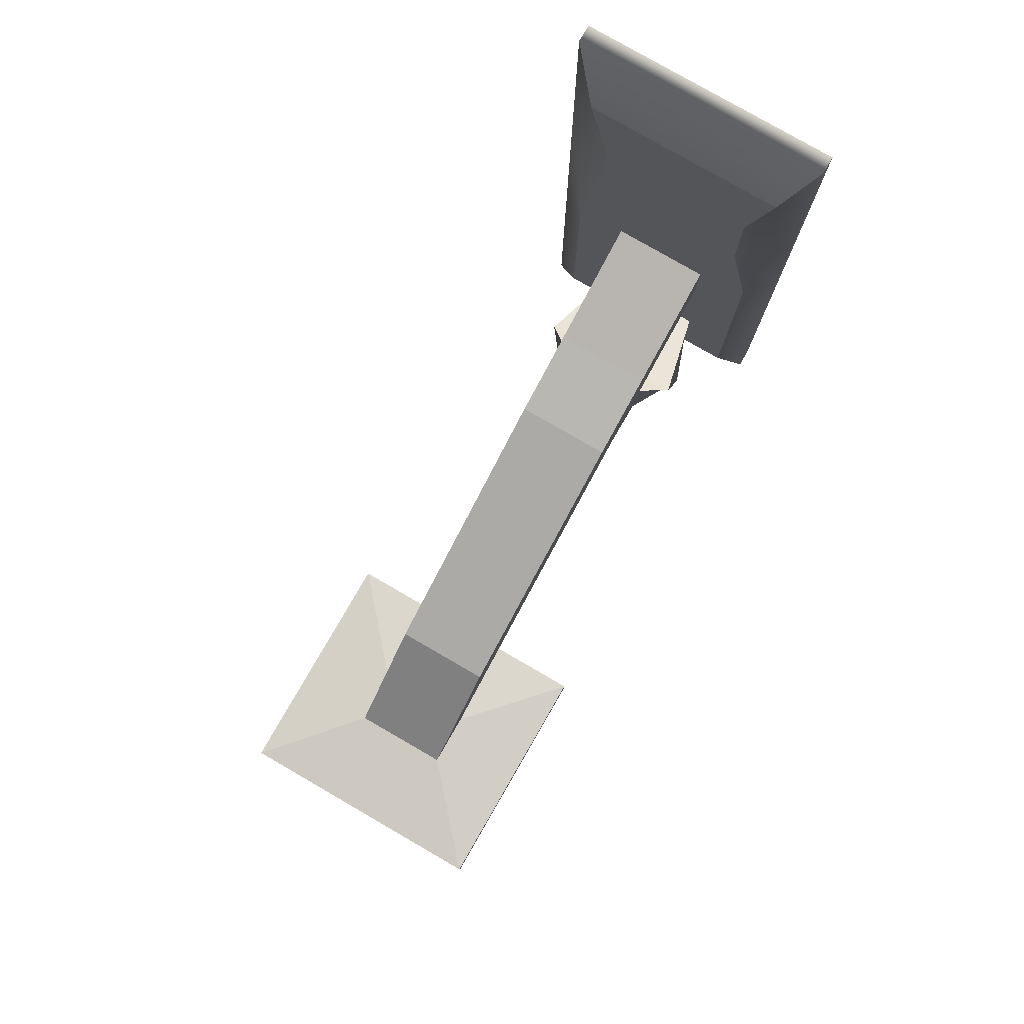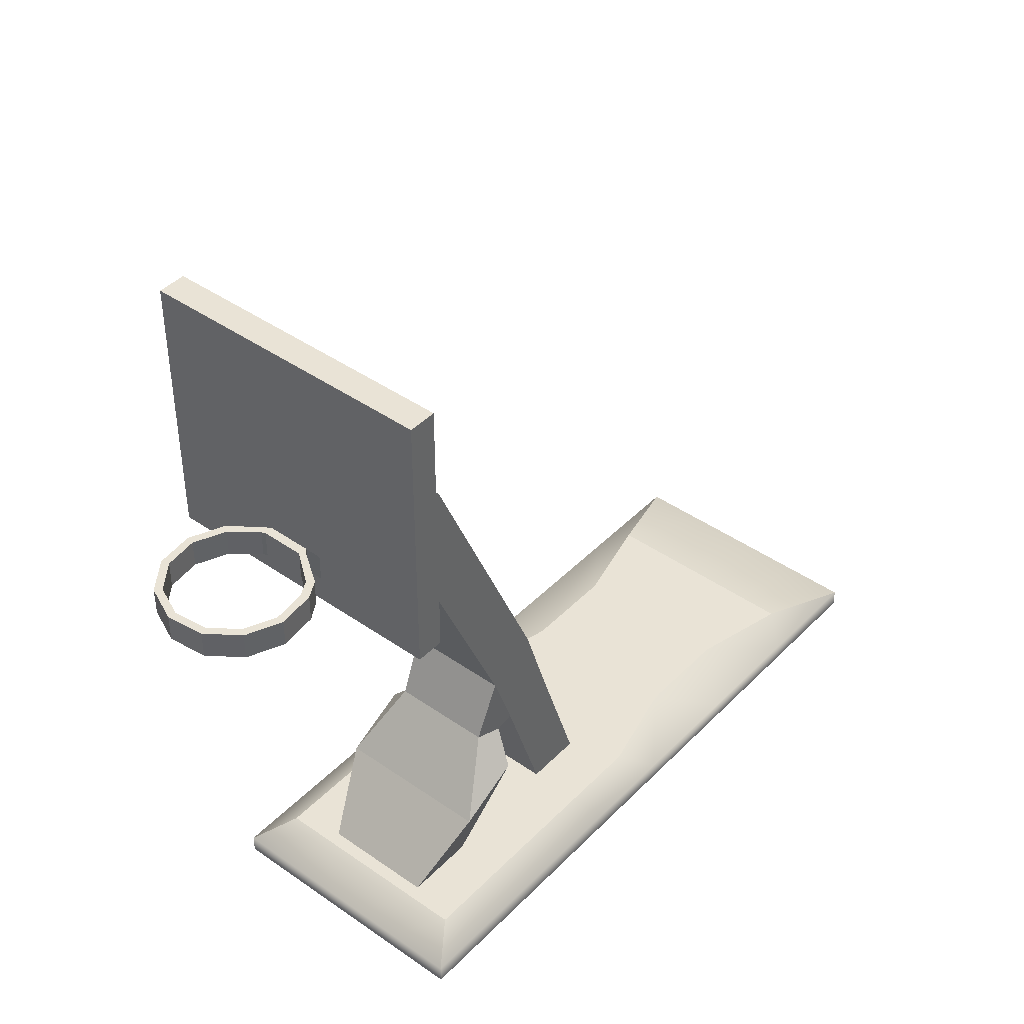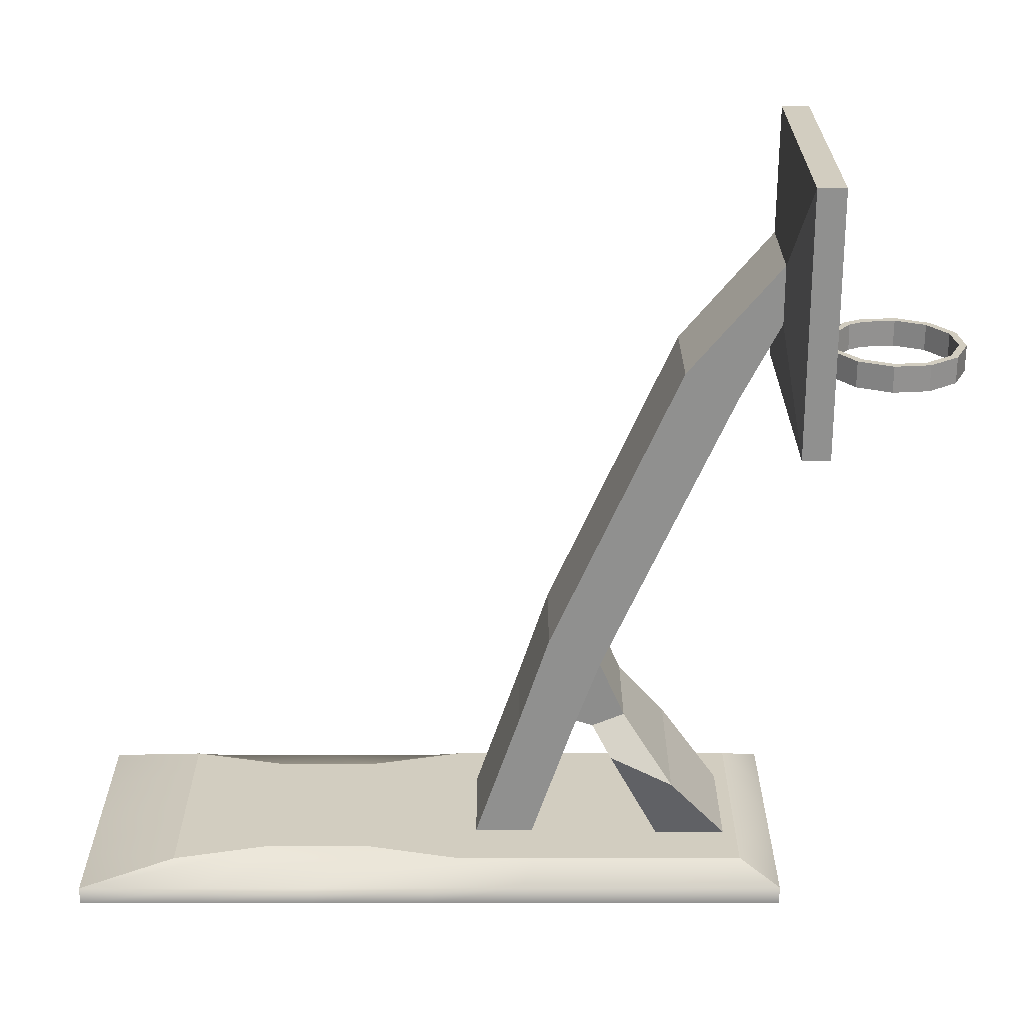
<metadata>
{"format":"obj","ext":"obj","renderer":"f3d","projection":"perspective","resolution":1024,"background":"white","views":[{"elev":79.5,"azim":-150.0,"up":"+Z"},{"elev":42.3,"azim":-140.1,"up":"+Y"},{"elev":24.4,"azim":89.9,"up":"+Y"}]}
</metadata>
<code>
g default
v -1.862 0.05715 4.983
v -0.9309 0.05715 4.983
v 0 0.05715 4.983
v 0.9309 0.05715 4.983
v 1.862 0.05715 4.983
v -1.862 0.3106 4.983
v -0.9309 0.3106 4.983
v 0 0.3106 4.983
v 0.9309 0.3106 4.983
v 1.862 0.3106 4.983
v -1.474 0.564 3.671
v -0.9089 0.564 3.671
v 0 0.564 3.671
v 0.9089 0.564 3.671
v 1.474 0.564 3.671
v -1.147 0.564 2.32
v -0.5819 0.564 2.32
v 0 0.564 2.32
v 0.5819 0.564 2.32
v 1.147 0.564 2.32
v -1.147 0.564 0.9684
v -0.5819 0.564 0.9684
v 0 0.564 0.9684
v 0.5819 0.564 0.9684
v 1.147 0.564 0.9684
v -1.474 0.564 -0.3828
v -0.9089 0.564 -0.3828
v 0 0.564 -0.3828
v 0.9089 0.564 -0.3828
v 1.474 0.564 -0.3828
v -1.474 0.564 -1.734
v -0.9089 0.564 -1.734
v 0 0.564 -1.734
v 0.9089 0.564 -1.734
v 1.474 0.564 -1.734
v -1.474 0.564 -3.085
v -0.9089 0.564 -3.085
v 0 0.564 -3.085
v 0.9089 0.564 -3.085
v 1.474 0.564 -3.085
v -1.474 0.564 -4.436
v -0.9089 0.564 -4.436
v 0 0.564 -4.436
v 0.9089 0.564 -4.436
v 1.474 0.564 -4.436
v -1.862 0.3106 -4.983
v -0.9309 0.3106 -4.983
v 0 0.3106 -4.983
v 0.9309 0.3106 -4.983
v 1.862 0.3106 -4.983
v -1.862 0.05715 -4.983
v -0.9309 0.05715 -4.983
v 0 0.05715 -4.983
v 0.9309 0.05715 -4.983
v 1.862 0.05715 -4.983
v -1.862 0.05715 -3.322
v -0.9309 0.05715 -3.322
v 0 0.05715 -3.322
v 0.9309 0.05715 -3.322
v 1.862 0.05715 -3.322
v -1.862 0.05715 -1.661
v -0.9309 0.05715 -1.661
v 0 0.05715 -1.661
v 0.9309 0.05715 -1.661
v 1.862 0.05715 -1.661
v -1.862 0.05715 0
v -0.9309 0.05715 0
v 0 0.05715 0
v 0.9309 0.05715 0
v 1.862 0.05715 0
v -1.862 0.05715 1.661
v -0.9309 0.05715 1.661
v 0 0.05715 1.661
v 0.9309 0.05715 1.661
v 1.862 0.05715 1.661
v -1.862 0.05715 3.322
v -0.9309 0.05715 3.322
v 0 0.05715 3.322
v 0.9309 0.05715 3.322
v 1.862 0.05715 3.322
v 1.862 0.3106 -3.322
v 1.862 0.3106 -1.661
v 1.862 0.3106 0
v 1.862 0.3106 1.661
v 1.862 0.3106 3.322
v -1.862 0.3106 -3.322
v -1.862 0.3106 -1.661
v -1.862 0.3106 0
v -1.862 0.3106 1.661
v -1.862 0.3106 3.322
v -0.785 0.564 -3.269
v 0 0.564 -3.269
v 0 0.564 -4.252
v -0.785 0.564 -4.252
v 0.785 0.564 -3.269
v 0.785 0.564 -4.252
v -0.7279 0.564 -0.652
v 0 0.564 -0.652
v 0 0.564 -1.465
v -0.7279 0.564 -1.465
v 0.7279 0.564 -0.652
v 0.7279 0.564 -1.465
v -0.7279 2.393 -1.276
v 0 2.393 -1.276
v 0 2.393 -2.089
v -0.7279 2.393 -2.089
v 0.7279 2.393 -1.276
v 0.7279 2.393 -2.089
v -1.103 1.996 -2.577
v 0 1.996 -2.577
v 0 1.55 -3.452
v -1.103 1.55 -3.452
v 1.103 1.996 -2.577
v 1.103 1.55 -3.452
v -0.7071 2.304 -2.326
v 0 2.304 -2.326
v 0 2.49 -2.769
v -0.7071 2.49 -2.769
v 0.7071 2.304 -2.326
v 0.7071 2.49 -2.769
v -0.7279 3.667 -1.696
v 0 3.667 -1.696
v 0 3.295 -2.418
v -0.7279 3.295 -2.418
v 0.7279 3.667 -1.696
v 0.7279 3.295 -2.418
v -0.7279 7.684 -3.49
v 0 7.684 -3.49
v 0 7.312 -4.213
v -0.7279 7.312 -4.213
v 0.7279 7.684 -3.49
v 0.7279 7.312 -4.213
v -0.7279 9.198 -4.763
v 0 9.198 -4.763
v 0 8.386 -4.763
v -0.7279 8.386 -4.763
v 0.7279 9.198 -4.763
v 0.7279 8.386 -4.763
v -2 10.62 -4.932
v 0 10.62 -4.932
v 0 6.967 -4.932
v -2 6.967 -4.932
v 2 10.62 -4.932
v 2 6.967 -4.932
v -2 10.62 -5.312
v 0 10.62 -5.312
v 0 6.967 -5.312
v -2 6.967 -5.312
v 2 10.62 -5.312
v 2 6.967 -5.312
v -1.474 0.564 -1.464
v -0.9089 0.564 -1.464
v -0.7279 0.564 -1.302
v -0.7279 2.393 -1.926
v -0.7279 3.37 -2.274
v -0.7279 7.386 -4.068
v -0.7279 8.548 -4.763
v -2 7.697 -4.932
v -2 7.697 -5.312
v 0 7.697 -5.312
v 2 7.697 -5.312
v 2 7.697 -4.932
v 0.7279 8.548 -4.763
v 0.7279 7.386 -4.068
v 0.7279 3.37 -2.274
v 0.7279 2.393 -1.926
v 0.7279 0.564 -1.302
v 0.9089 0.564 -1.464
v 1.474 0.564 -1.464
v 1.862 0.3106 -1.329
v 1.862 0.05715 -1.329
v 0.9309 0.05715 -1.329
v 0 0.05715 -1.329
v -0.9309 0.05715 -1.329
v -1.862 0.05715 -1.329
v -1.862 0.3106 -1.329
v -1.862 0.05715 -1.495
v -0.9309 0.05715 -1.495
v 0 0.05715 -1.495
v 0.9309 0.05715 -1.495
v 1.862 0.05715 -1.495
v 1.862 0.3106 -1.495
v 1.474 0.564 -1.599
v 0.9089 0.564 -1.599
v 0.7279 0.564 -1.384
v 0.7279 2.393 -2.008
v 0.7279 3.332 -2.346
v 0.7279 7.349 -4.141
v 0.7279 8.467 -4.763
v 2 7.332 -4.932
v 2 7.332 -5.312
v 0 7.332 -5.312
v -2 7.332 -5.312
v -2 7.332 -4.932
v -0.7279 8.467 -4.763
v -0.7279 7.349 -4.141
v -0.7279 3.332 -2.346
v -0.7279 2.393 -2.008
v -0.7279 0.564 -1.384
v -0.9089 0.564 -1.599
v -1.474 0.564 -1.599
v -1.862 0.3106 -1.495
v 0.09309 0.05715 4.983
v 0.09309 0.05715 3.322
v 0.09309 0.05715 1.661
v 0.09309 0.05715 0
v 0.09309 0.05715 -1.329
v 0.09309 0.05715 -1.495
v 0.09309 0.05715 -1.661
v 0.09309 0.05715 -3.322
v 0.09309 0.05715 -4.983
v 0.09309 0.3106 -4.983
v 0.09089 0.564 -4.436
v 0.0785 0.564 -4.252
v 0.1103 1.55 -3.452
v 0.07071 2.49 -2.769
v 0.07279 3.295 -2.418
v 0.07279 7.312 -4.213
v 0.07279 8.386 -4.763
v 0.2 6.967 -4.932
v 0.2 6.967 -5.312
v 0.2 7.332 -5.312
v 0.2 7.697 -5.312
v 0.2 10.62 -5.312
v 0.2 10.62 -4.932
v 0.07279 9.198 -4.763
v 0.07279 7.684 -3.49
v 0.07279 3.667 -1.696
v 0.07279 2.393 -1.276
v 0.07279 0.564 -0.652
v 0.09089 0.564 -0.3828
v 0.05819 0.564 0.9684
v 0.05819 0.564 2.32
v 0.09089 0.564 3.671
v 0.09309 0.3106 4.983
v -0.09309 0.05715 4.983
v -0.09309 0.05715 3.322
v -0.09309 0.05715 1.661
v -0.09309 0.05715 0
v -0.09309 0.05715 -1.329
v -0.09309 0.05715 -1.495
v -0.09309 0.05715 -1.661
v -0.09309 0.05715 -3.322
v -0.09309 0.05715 -4.983
v -0.09309 0.3106 -4.983
v -0.09089 0.564 -4.436
v -0.0785 0.564 -4.252
v -0.1103 1.55 -3.452
v -0.07071 2.49 -2.769
v -0.07279 3.295 -2.418
v -0.07279 7.312 -4.213
v -0.07279 8.386 -4.763
v -0.2 6.967 -4.932
v -0.2 6.967 -5.312
v -0.2 7.332 -5.312
v -0.2 7.697 -5.312
v -0.2 10.62 -5.312
v -0.2 10.62 -4.932
v -0.07279 9.198 -4.763
v -0.07279 7.684 -3.49
v -0.07279 3.667 -1.696
v -0.07279 2.393 -1.276
v -0.07279 0.564 -0.652
v -0.09089 0.564 -0.3828
v -0.05819 0.564 0.9684
v -0.05819 0.564 2.32
v -0.09089 0.564 3.671
v -0.09309 0.3106 4.983
v 0.1769 0.05715 -1.329
v 0.1769 0.05715 0
v 0.1769 0.05715 1.661
v 0.1769 0.05715 3.322
v 0.1769 0.05715 4.983
v 0.1769 0.3106 4.983
v 0.1727 0.564 3.671
v 0.1106 0.564 2.32
v 0.1106 0.564 0.9684
v 0.1727 0.564 -0.3828
v 0.1383 0.564 -0.652
v 0.1383 2.393 -1.276
v 0.1383 3.667 -1.696
v 0.1383 7.684 -3.49
v 0.1383 9.198 -4.763
v 0.38 10.62 -4.932
v 0.38 10.62 -5.312
v 0.38 7.697 -5.312
v 0.38 7.332 -5.312
v 0.38 6.967 -5.312
v 0.38 6.967 -4.932
v 0.1383 8.386 -4.763
v 0.1383 7.312 -4.213
v 0.1383 3.295 -2.418
v 0.1343 2.49 -2.769
v 0.2096 1.55 -3.452
v 0.1491 0.564 -4.252
v 0.1727 0.564 -4.436
v 0.1769 0.3106 -4.983
v 0.1769 0.05715 -4.983
v 0.1769 0.05715 -3.322
v 0.1769 0.05715 -1.661
v 0.1769 0.05715 -1.495
v -0.1769 0.05715 4.983
v -0.1769 0.05715 3.322
v -0.1769 0.05715 1.661
v -0.1769 0.05715 0
v -0.1769 0.05715 -1.329
v -0.1769 0.05715 -1.495
v -0.1769 0.05715 -1.661
v -0.1769 0.05715 -3.322
v -0.1769 0.05715 -4.983
v -0.1769 0.3106 -4.983
v -0.1727 0.564 -4.436
v -0.1491 0.564 -4.252
v -0.2096 1.55 -3.452
v -0.1343 2.49 -2.769
v -0.1383 3.295 -2.418
v -0.1383 7.312 -4.213
v -0.1383 8.386 -4.763
v -0.38 6.967 -4.932
v -0.38 6.967 -5.312
v -0.38 7.332 -5.312
v -0.38 7.697 -5.312
v -0.38 10.62 -5.312
v -0.38 10.62 -4.932
v -0.1383 9.198 -4.763
v -0.1383 7.684 -3.49
v -0.1383 3.667 -1.696
v -0.1383 2.393 -1.276
v -0.1383 0.564 -0.652
v -0.1727 0.564 -0.3828
v -0.1106 0.564 0.9684
v -0.1106 0.564 2.32
v -0.1727 0.564 3.671
v -0.1769 0.3106 4.983
v 0.3359 7.876 -5.578
v 0.3359 7.507 -5.578
v -0.3311 7.507 -5.586
v -0.3299 7.876 -5.593
v 0.6718 7.876 -5.844
v 0.6718 7.507 -5.844
v -0.6864 7.507 -5.865
v -0.6879 7.876 -5.86
v 0.8506 7.876 -6.252
v 0.8506 7.507 -6.252
v -0.8014 7.507 -6.069
v -0.8014 7.876 -6.069
v 0.8014 7.876 -6.695
v 0.8014 7.507 -6.695
v -0.8506 7.507 -6.511
v -0.8506 7.876 -6.511
v 0.5376 7.876 -7.054
v 0.5376 7.507 -7.054
v -0.6718 7.507 -6.919
v -0.6718 7.876 -6.919
v 0.1296 7.876 -7.232
v 0.1296 7.507 -7.232
v -0.313 7.507 -7.183
v -0.313 7.876 -7.183
v 0.3523 7.876 -5.477
v 0.3523 7.507 -5.477
v 0.7562 7.507 -5.774
v 0.7562 7.876 -5.774
v -0.372 7.507 -5.499
v -0.3603 7.876 -5.509
v -0.7743 7.876 -5.791
v -0.771 7.507 -5.803
v 0.9574 7.507 -6.233
v 0.9574 7.876 -6.233
v -0.9021 7.876 -6.026
v -0.9021 7.507 -6.026
v 0.9021 7.507 -6.731
v 0.9021 7.876 -6.731
v -0.9574 7.876 -6.525
v -0.9574 7.507 -6.525
v 0.6051 7.507 -7.135
v 0.6051 7.876 -7.135
v -0.7562 7.876 -6.984
v -0.7562 7.507 -6.984
v 0.1459 7.507 -7.336
v 0.1459 7.876 -7.336
v -0.3523 7.876 -7.281
v -0.3523 7.507 -7.281
v 0.2956 7.876 -5.439
v 0.2956 7.507 -5.416
v 0.1556 7.507 -5.416
v 0.1556 7.876 -5.439
v -0.2956 7.507 -5.439
v -0.2956 7.876 -5.439
v -0.1556 7.876 -5.439
v -0.1556 7.507 -5.439
v 0.2872 7.876 -5.556
v 0.2872 7.507 -5.556
v 0.1556 7.507 -5.556
v 0.1556 7.876 -5.556
v -0.2867 7.507 -5.556
v -0.2867 7.876 -5.556
v -0.1556 7.876 -5.556
v -0.1556 7.507 -5.556
g pCube1
f 1 2 7 6
f 268 236 3 8
f 235 203 273 274
f 4 5 10 9
f 6 7 12 11
f 267 268 8 13
f 234 235 274 275
f 9 10 15 14
f 11 12 17 16
f 266 267 13 18
f 233 234 275 276
f 14 15 20 19
f 16 17 22 21
f 265 266 18 23
f 232 233 276 277
f 19 20 25 24
f 21 22 27 26
f 264 265 23 28
f 231 232 277 278
f 24 25 30 29
f 151 152 200 201
f 255 256 160 192
f 168 169 183 184
f 31 32 37 36
f 32 33 38 37
f 33 34 39 38
f 34 35 40 39
f 36 37 42 41
f 39 40 45 44
f 41 42 47 46
f 245 246 43 48
f 212 213 296 297
f 44 45 50 49
f 46 47 52 51
f 244 245 48 53
f 211 212 297 298
f 49 50 55 54
f 51 52 57 56
f 243 244 53 58
f 210 211 298 299
f 54 55 60 59
f 56 57 62 61
f 242 243 58 63
f 209 210 299 300
f 59 60 65 64
f 177 178 174 175
f 240 241 179 173
f 207 208 301 269
f 180 181 171 172
f 66 67 72 71
f 238 239 68 73
f 205 206 270 271
f 69 70 75 74
f 71 72 77 76
f 237 238 73 78
f 204 205 271 272
f 74 75 80 79
f 76 77 2 1
f 236 237 78 3
f 203 204 272 273
f 79 80 5 4
f 60 55 50 81
f 65 60 81 82
f 170 171 181 182
f 75 70 83 84
f 80 75 84 85
f 5 80 85 10
f 81 50 45 40
f 82 81 40 35
f 169 170 182 183
f 84 83 30 25
f 85 84 25 20
f 10 85 20 15
f 51 56 86 46
f 56 61 87 86
f 202 177 175 176
f 66 71 89 88
f 71 76 90 89
f 76 1 6 90
f 46 86 36 41
f 86 87 31 36
f 201 202 176 151
f 88 89 21 26
f 89 90 16 21
f 90 6 11 16
f 37 38 92 91
f 43 246 247 93
f 42 37 91 94
f 38 39 95 92
f 39 44 96 95
f 295 296 213 214
f 263 264 28 98
f 33 32 100 99
f 199 200 152 153
f 230 231 278 279
f 167 168 184 185
f 34 33 99 102
f 262 263 98 104
f 99 100 106 105
f 198 199 153 154
f 229 230 279 280
f 166 167 185 186
f 102 99 105 108
f 91 92 110 109
f 93 247 248 111
f 94 91 109 112
f 92 95 113 110
f 95 96 114 113
f 294 295 214 215
f 109 110 116 115
f 111 248 249 117
f 112 109 115 118
f 110 113 119 116
f 113 114 120 119
f 293 294 215 216
f 261 262 104 122
f 197 198 154 155
f 228 229 280 281
f 165 166 186 187
f 216 217 292 293
f 126 108 119 120
f 108 105 116 119
f 105 106 115 116
f 106 124 118 115
f 249 250 123 117
f 260 261 122 128
f 123 250 251 129
f 196 197 155 156
f 227 228 281 282
f 164 165 187 188
f 291 292 217 218
f 259 260 128 134
f 129 251 252 135
f 195 196 156 157
f 226 227 282 283
f 163 164 188 189
f 290 291 218 219
f 258 259 134 140
f 135 252 253 141
f 194 195 157 158
f 225 226 283 284
f 162 163 189 190
f 289 290 219 220
f 257 258 140 146
f 141 253 254 147
f 193 194 158 159
f 224 225 284 285
f 161 162 190 191
f 288 289 220 221
f 26 27 152 151
f 153 152 27 97
f 154 153 97 103
f 155 154 103 121
f 156 155 121 127
f 157 156 127 133
f 158 157 133 139
f 159 158 139 145
f 256 257 146 160
f 223 224 285 286
f 143 162 161 149
f 137 163 162 143
f 131 164 163 137
f 125 165 164 131
f 107 166 165 125
f 101 167 166 107
f 29 168 167 101
f 29 30 169 168
f 83 170 169 30
f 70 171 170 83
f 172 171 70 69
f 206 207 269 270
f 239 240 173 68
f 175 174 67 66
f 176 175 66 88
f 151 176 88 26
f 61 62 178 177
f 241 242 63 179
f 208 209 300 301
f 64 65 181 180
f 182 181 65 82
f 183 182 82 35
f 184 183 35 34
f 185 184 34 102
f 186 185 102 108
f 187 186 108 126
f 188 187 126 132
f 189 188 132 138
f 190 189 138 144
f 191 190 144 150
f 221 222 287 288
f 254 255 192 147
f 142 194 193 148
f 136 195 194 142
f 130 196 195 136
f 124 197 196 130
f 106 198 197 124
f 100 199 198 106
f 32 200 199 100
f 201 200 32 31
f 87 202 201 31
f 61 177 202 87
f 78 204 203 3
f 73 205 204 78
f 68 206 205 73
f 173 207 206 68
f 179 208 207 173
f 63 209 208 179
f 58 210 209 63
f 53 211 210 58
f 48 212 211 53
f 43 213 212 48
f 214 213 43 93
f 215 214 93 111
f 216 215 111 117
f 123 217 216 117
f 218 217 123 129
f 219 218 129 135
f 220 219 135 141
f 221 220 141 147
f 192 222 221 147
f 160 223 222 192
f 146 224 223 160
f 140 225 224 146
f 134 226 225 140
f 128 227 226 134
f 122 228 227 128
f 104 229 228 122
f 98 230 229 104
f 28 231 230 98
f 23 232 231 28
f 18 233 232 23
f 13 234 233 18
f 8 235 234 13
f 3 203 235 8
f 302 303 237 236
f 303 304 238 237
f 304 305 239 238
f 305 306 240 239
f 306 307 241 240
f 307 308 242 241
f 308 309 243 242
f 309 310 244 243
f 310 311 245 244
f 311 312 246 245
f 247 246 312 313
f 248 247 313 314
f 249 248 314 315
f 315 316 250 249
f 251 250 316 317
f 252 251 317 318
f 253 252 318 319
f 254 253 319 320
f 320 321 255 254
f 322 323 257 256
f 323 324 258 257
f 324 325 259 258
f 325 326 260 259
f 326 327 261 260
f 327 328 262 261
f 328 329 263 262
f 329 330 264 263
f 330 331 265 264
f 331 332 266 265
f 332 333 267 266
f 333 334 268 267
f 334 302 236 268
f 270 269 172 69
f 271 270 69 74
f 272 271 74 79
f 273 272 79 4
f 274 273 4 9
f 275 274 9 14
f 276 275 14 19
f 277 276 19 24
f 278 277 24 29
f 279 278 29 101
f 280 279 101 107
f 281 280 107 125
f 282 281 125 131
f 283 282 131 137
f 284 283 137 143
f 285 284 143 149
f 286 285 149 161
f 287 286 161 191
f 288 287 191 150
f 144 289 288 150
f 138 290 289 144
f 132 291 290 138
f 126 292 291 132
f 293 292 126 120
f 114 294 293 120
f 96 295 294 114
f 44 296 295 96
f 297 296 44 49
f 298 297 49 54
f 299 298 54 59
f 300 299 59 64
f 301 300 64 180
f 269 301 180 172
f 77 303 302 2
f 72 304 303 77
f 67 305 304 72
f 174 306 305 67
f 178 307 306 174
f 62 308 307 178
f 57 309 308 62
f 52 310 309 57
f 47 311 310 52
f 42 312 311 47
f 313 312 42 94
f 314 313 94 112
f 315 314 112 118
f 124 316 315 118
f 317 316 124 130
f 318 317 130 136
f 319 318 136 142
f 320 319 142 148
f 193 321 320 148
f 159 322 321 193
f 145 323 322 159
f 139 324 323 145
f 133 325 324 139
f 127 326 325 133
f 121 327 326 127
f 103 328 327 121
f 97 329 328 103
f 27 330 329 97
f 22 331 330 27
f 17 332 331 22
f 12 333 332 17
f 7 334 333 12
f 2 302 334 7
f 359 360 361 362
f 363 364 365 366
f 362 361 367 368
f 366 365 369 370
f 368 367 371 372
f 370 369 373 374
f 372 371 375 376
f 374 373 377 378
f 376 375 379 380
f 378 377 381 382
f 380 379 382 381
f 336 340 361 360
f 339 335 359 362
f 338 342 365 364
f 341 337 363 366
f 340 344 367 361
f 343 339 362 368
f 342 346 369 365
f 345 341 366 370
f 344 348 371 367
f 347 343 368 372
f 346 350 373 369
f 349 345 370 374
f 348 352 375 371
f 351 347 372 376
f 350 354 377 373
f 353 349 374 378
f 352 356 379 375
f 355 351 376 380
f 354 358 381 377
f 357 353 378 382
f 356 357 382 379
f 358 355 380 381
f 391 392 393 394
f 395 396 397 398
f 286 287 384 383
f 287 222 385 384
f 222 223 386 385
f 223 286 383 386
f 321 322 388 387
f 322 256 389 388
f 256 255 390 389
f 255 321 387 390
f 384 385 393 392
f 386 383 391 394
f 388 389 397 396
f 390 387 395 398
f 336 335 339 340
f 336 360 384 392
f 360 359 383 384
f 359 335 391 383
f 335 336 392 391
f 342 338 337 341
f 339 343 344 340
f 346 342 341 345
f 343 347 348 344
f 350 346 345 349
f 347 351 352 348
f 354 350 349 353
f 351 355 356 352
f 358 354 353 357
f 355 358 357 356
f 338 364 388 396
f 364 363 387 388
f 363 337 395 387
f 337 338 396 395
f 386 394 397 389
f 394 393 398 397
f 393 385 390 398
f 385 386 389 390

</code>
